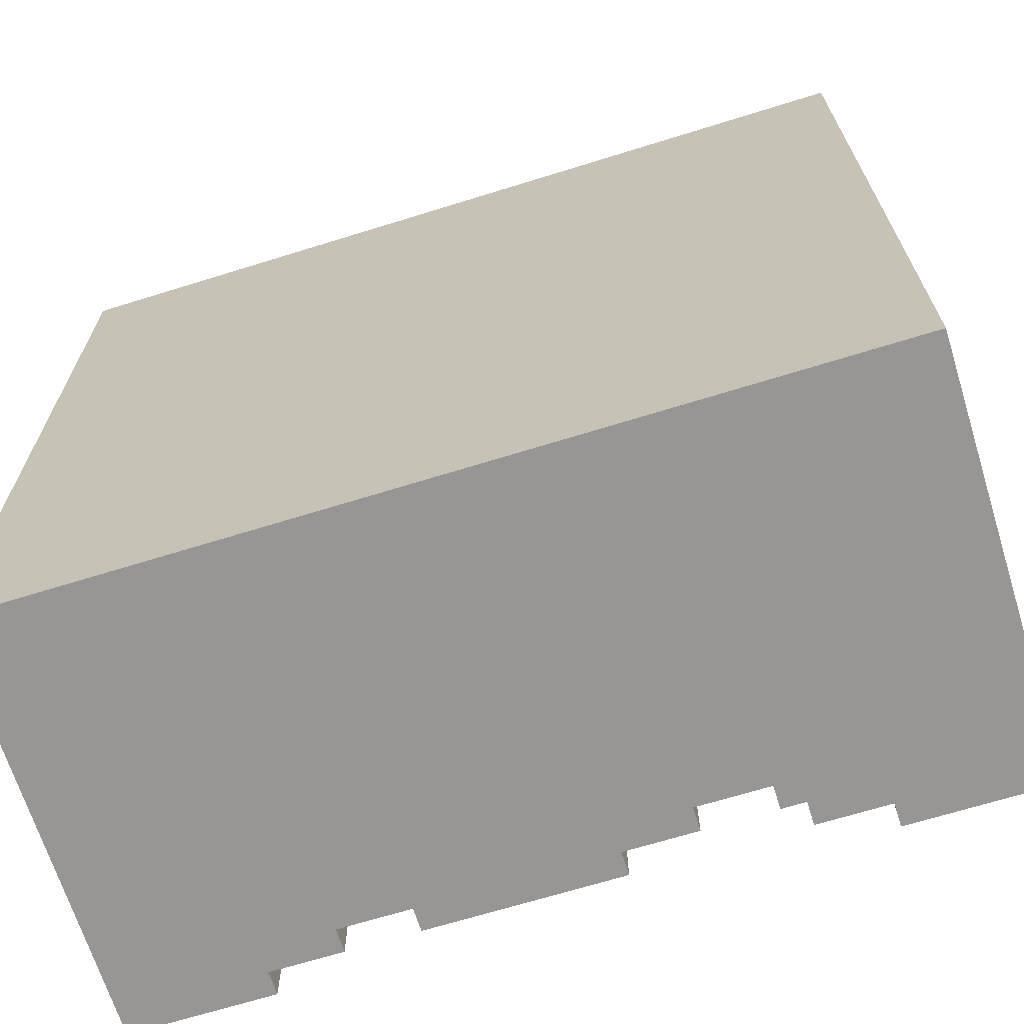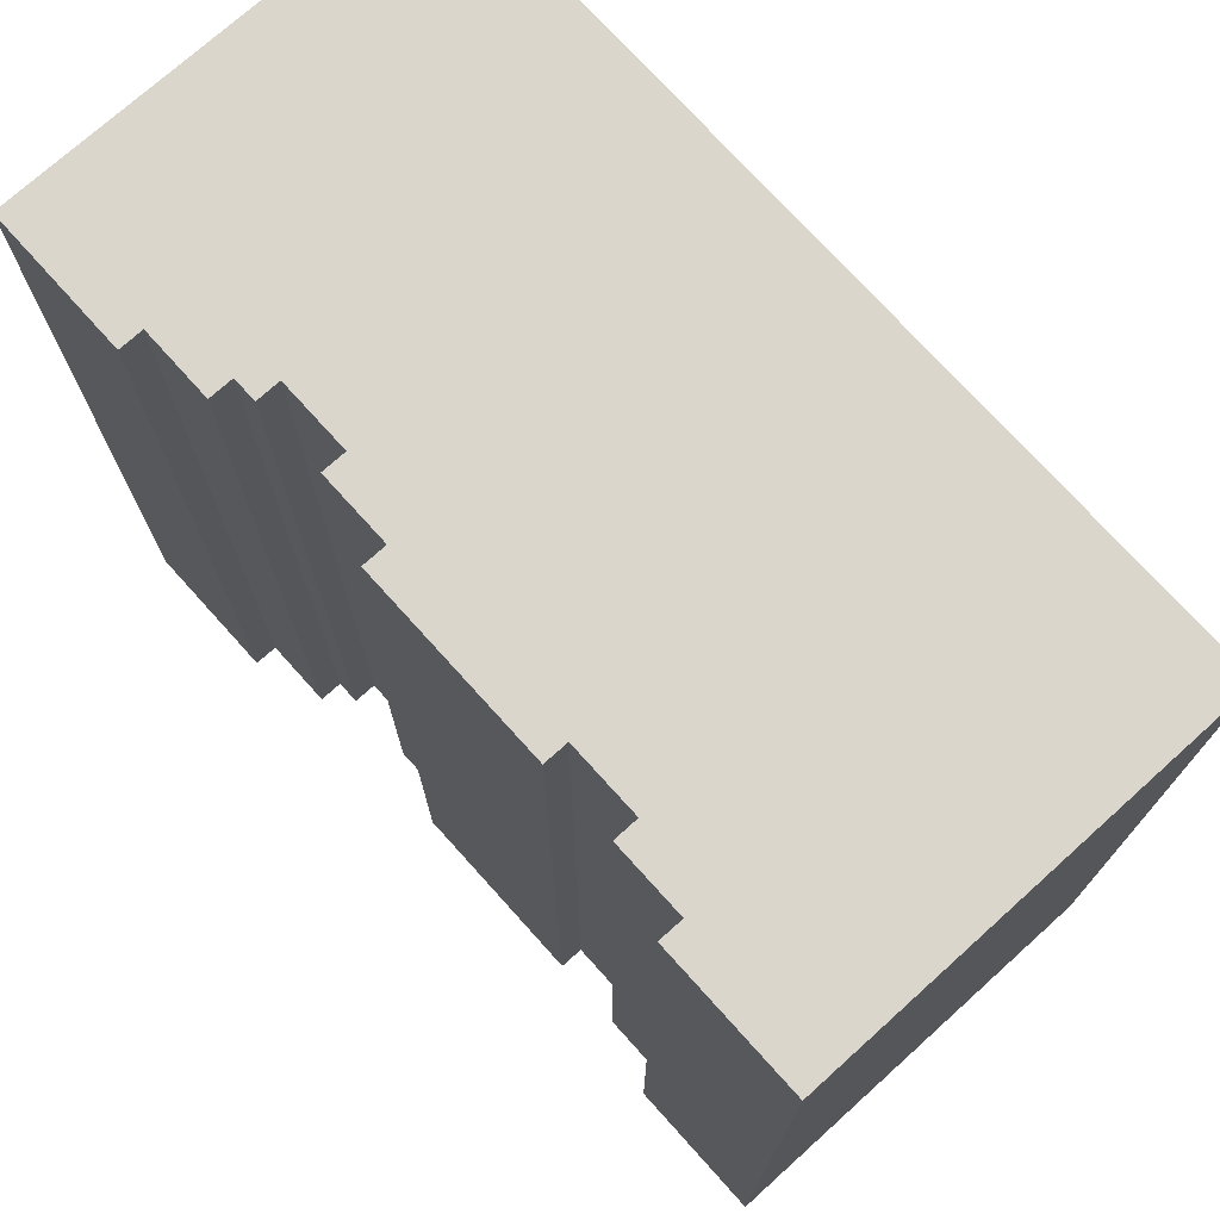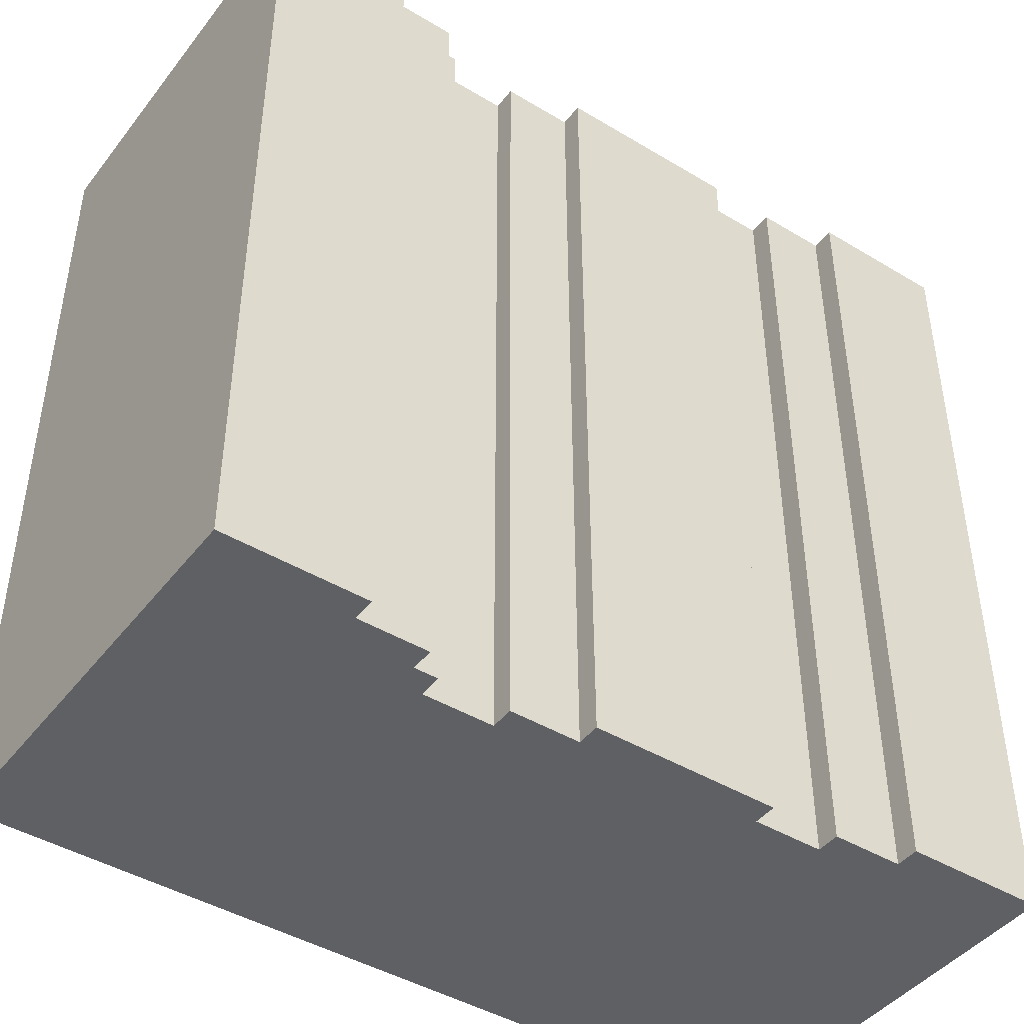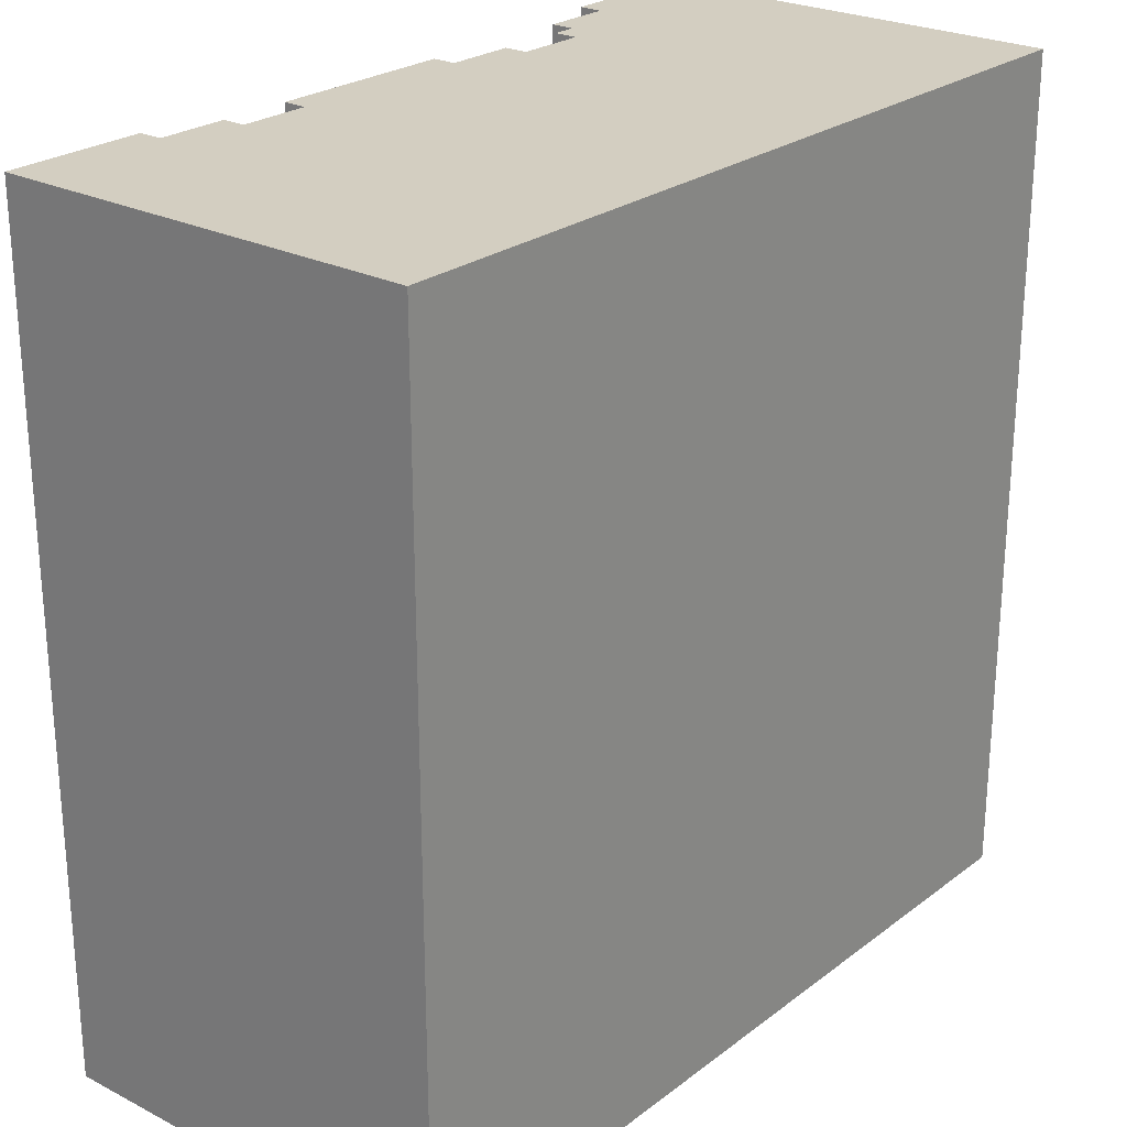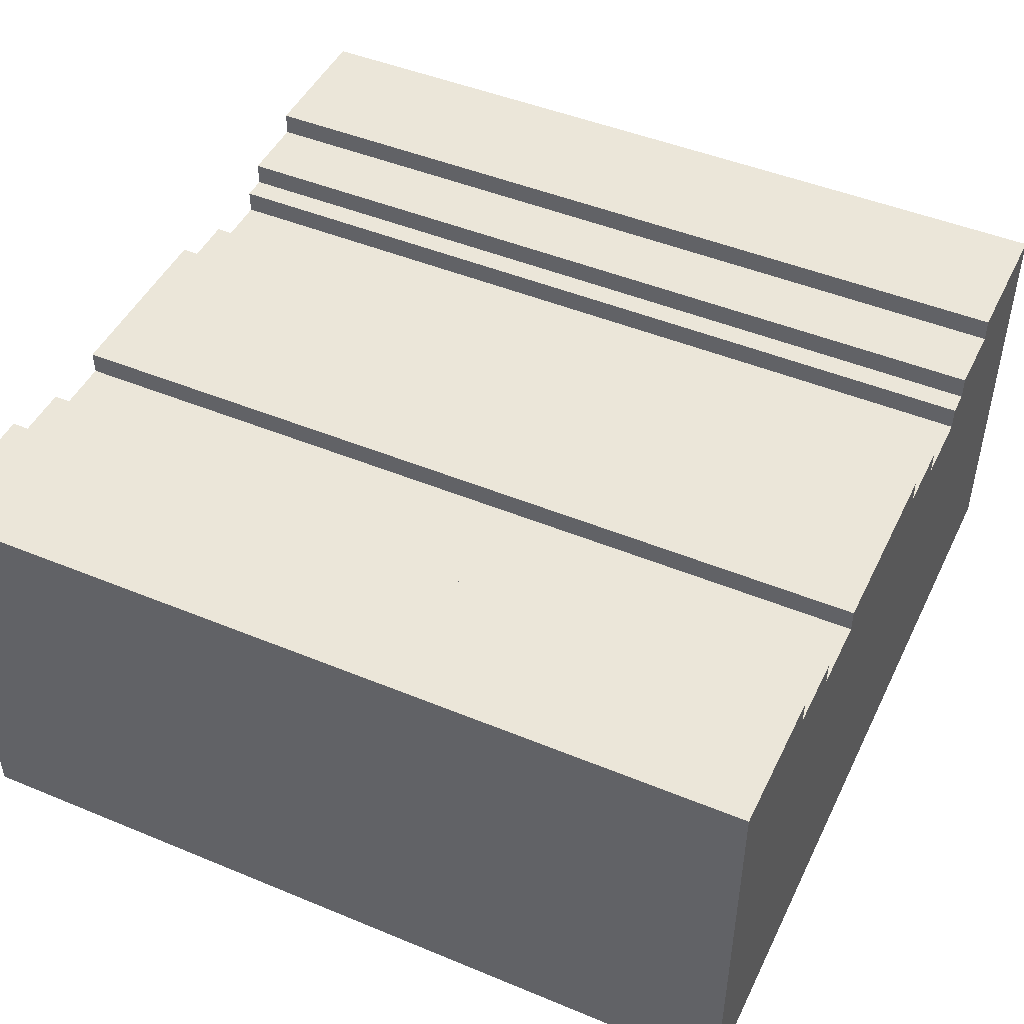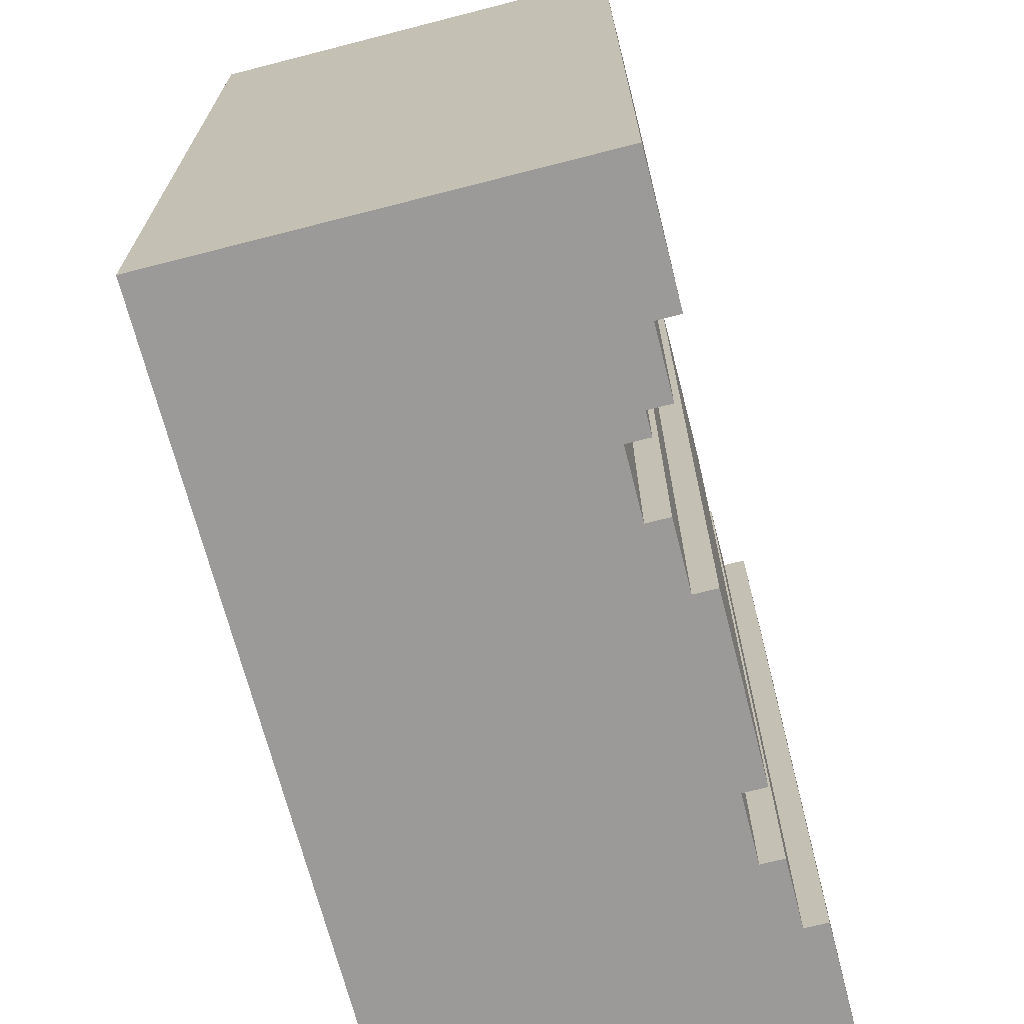
<metadata>
{"format":"obj","ext":"obj","renderer":"f3d","projection":"perspective","resolution":1024,"background":"white","views":[{"elev":-67.9,"azim":-162.7,"up":"+Y"},{"elev":73.9,"azim":48.0,"up":"+Y"},{"elev":-44.2,"azim":-35.1,"up":"+Y"},{"elev":24.9,"azim":129.6,"up":"+Y"},{"elev":46.9,"azim":115.1,"up":"+Z"},{"elev":-69.4,"azim":-75.6,"up":"+Y"}]}
</metadata>
<code>
o test
v -1.8 0 2.235e-08
v -1.8 0 -1.8
v -1.8 3.6 2.235e-08
v -1.8 3.6 -1.8
v -0.5 0 -0.2
v -0.5 0 -0.3
v -0.5 3.6 -0.2
v -0.5 3.6 -0.3
v -0.2 0 -0.1
v -0.2 0 -0.2
v -0.2 3.6 -0.1
v -0.2 3.6 -0.2
v 0.9 0 -0.1
v 0.9 0 -0.2
v 0.9 3.6 -0.1
v 0.9 3.6 -0.2
v 1.2 0 2.235e-08
v 1.2 0 -0.1
v 1.2 3.6 2.235e-08
v 1.2 3.6 -0.1
v -1.2 0 2.235e-08
v -1.2 0 -0.1
v -1.2 3.6 2.235e-08
v -1.2 3.6 -0.1
v -0.9 0 -0.1
v -0.9 0 -0.2
v -0.9 3.6 -0.1
v -0.9 3.6 -0.2
v -0.8 0 -0.2
v -0.8 0 -0.3
v -0.8 3.6 -0.2
v -0.8 3.6 -0.3
v 0.6 0 -0.1
v 0.6 0 -0.2
v 0.6 3.6 -0.1
v 0.6 3.6 -0.2
v 1.8 0 2.235e-08
v 1.8 0 -1.8
v 1.8 3.6 2.235e-08
v 1.8 3.6 -1.8
v -1.8 0 2.235e-08
v -1.8 3.6 2.235e-08
v -1.2 0 2.235e-08
v -1.2 3.6 2.235e-08
v 1.2 0 2.235e-08
v 1.2 3.6 2.235e-08
v 1.8 0 2.235e-08
v 1.8 3.6 2.235e-08
v -1.2 0 -0.1
v -1.2 3.6 -0.1
v -0.9 0 -0.1
v -0.9 3.6 -0.1
v -0.2 0 -0.1
v -0.2 3.6 -0.1
v 0.6 0 -0.1
v 0.6 3.6 -0.1
v 0.9 0 -0.1
v 0.9 3.6 -0.1
v 1.2 0 -0.1
v 1.2 3.6 -0.1
v -0.9 0 -0.2
v -0.9 3.6 -0.2
v -0.8 0 -0.2
v -0.8 3.6 -0.2
v -0.5 0 -0.2
v -0.5 3.6 -0.2
v -0.2 0 -0.2
v -0.2 3.6 -0.2
v 0.6 0 -0.2
v 0.6 3.6 -0.2
v 0.9 0 -0.2
v 0.9 3.6 -0.2
v -0.8 0 -0.3
v -0.8 3.6 -0.3
v -0.5 0 -0.3
v -0.5 3.6 -0.3
v -1.8 0 -1.8
v -1.8 3.6 -1.8
v 1.8 0 -1.8
v 1.8 3.6 -1.8
v -1.8 0 2.235e-08
v -1.2 0 2.235e-08
v 1.2 0 2.235e-08
v 1.8 0 2.235e-08
v -1.2 0 -0.1
v -0.9 0 -0.1
v -0.2 0 -0.1
v 0.6 0 -0.1
v 0.9 0 -0.1
v 1.2 0 -0.1
v -0.9 0 -0.2
v -0.8 0 -0.2
v -0.5 0 -0.2
v -0.2 0 -0.2
v 0.6 0 -0.2
v 0.9 0 -0.2
v -0.8 0 -0.3
v -0.5 0 -0.3
v -1.8 0 -1.8
v 1.8 0 -1.8
v -1.8 3.6 2.235e-08
v -1.2 3.6 2.235e-08
v 1.2 3.6 2.235e-08
v 1.8 3.6 2.235e-08
v -1.2 3.6 -0.1
v -0.9 3.6 -0.1
v -0.2 3.6 -0.1
v 0.6 3.6 -0.1
v 0.9 3.6 -0.1
v 1.2 3.6 -0.1
v -0.9 3.6 -0.2
v -0.8 3.6 -0.2
v -0.5 3.6 -0.2
v -0.2 3.6 -0.2
v 0.6 3.6 -0.2
v 0.9 3.6 -0.2
v -0.8 3.6 -0.3
v -0.5 3.6 -0.3
v -1.8 3.6 -1.8
v 1.8 3.6 -1.8
f 3 2 1
f 4 2 3
f 7 6 5
f 8 6 7
f 11 10 9
f 12 10 11
f 15 14 13
f 16 14 15
f 19 18 17
f 20 18 19
f 21 22 23
f 23 22 24
f 25 26 27
f 27 26 28
f 29 30 31
f 31 30 32
f 33 34 35
f 35 34 36
f 37 38 39
f 39 38 40
f 43 42 41
f 44 42 43
f 47 46 45
f 48 46 47
f 51 50 49
f 52 50 51
f 55 54 53
f 56 54 55
f 59 58 57
f 60 58 59
f 63 62 61
f 64 62 63
f 67 66 65
f 68 66 67
f 71 70 69
f 72 70 71
f 75 74 73
f 76 74 75
f 77 78 79
f 79 78 80
f 85 82 81
f 90 84 83
f 91 86 85
f 94 88 87
f 95 88 94
f 96 90 89
f 97 92 91
f 98 96 95
f 98 95 94
f 98 94 93
f 99 97 91
f 99 98 97
f 99 85 81
f 99 91 85
f 100 96 98
f 100 98 99
f 100 90 96
f 100 84 90
f 101 102 105
f 103 104 110
f 105 106 111
f 107 108 114
f 114 108 115
f 109 110 116
f 111 112 117
f 115 116 118
f 114 115 118
f 113 114 118
f 111 117 119
f 117 118 119
f 101 105 119
f 105 111 119
f 118 116 120
f 119 118 120
f 116 110 120
f 110 104 120

</code>
